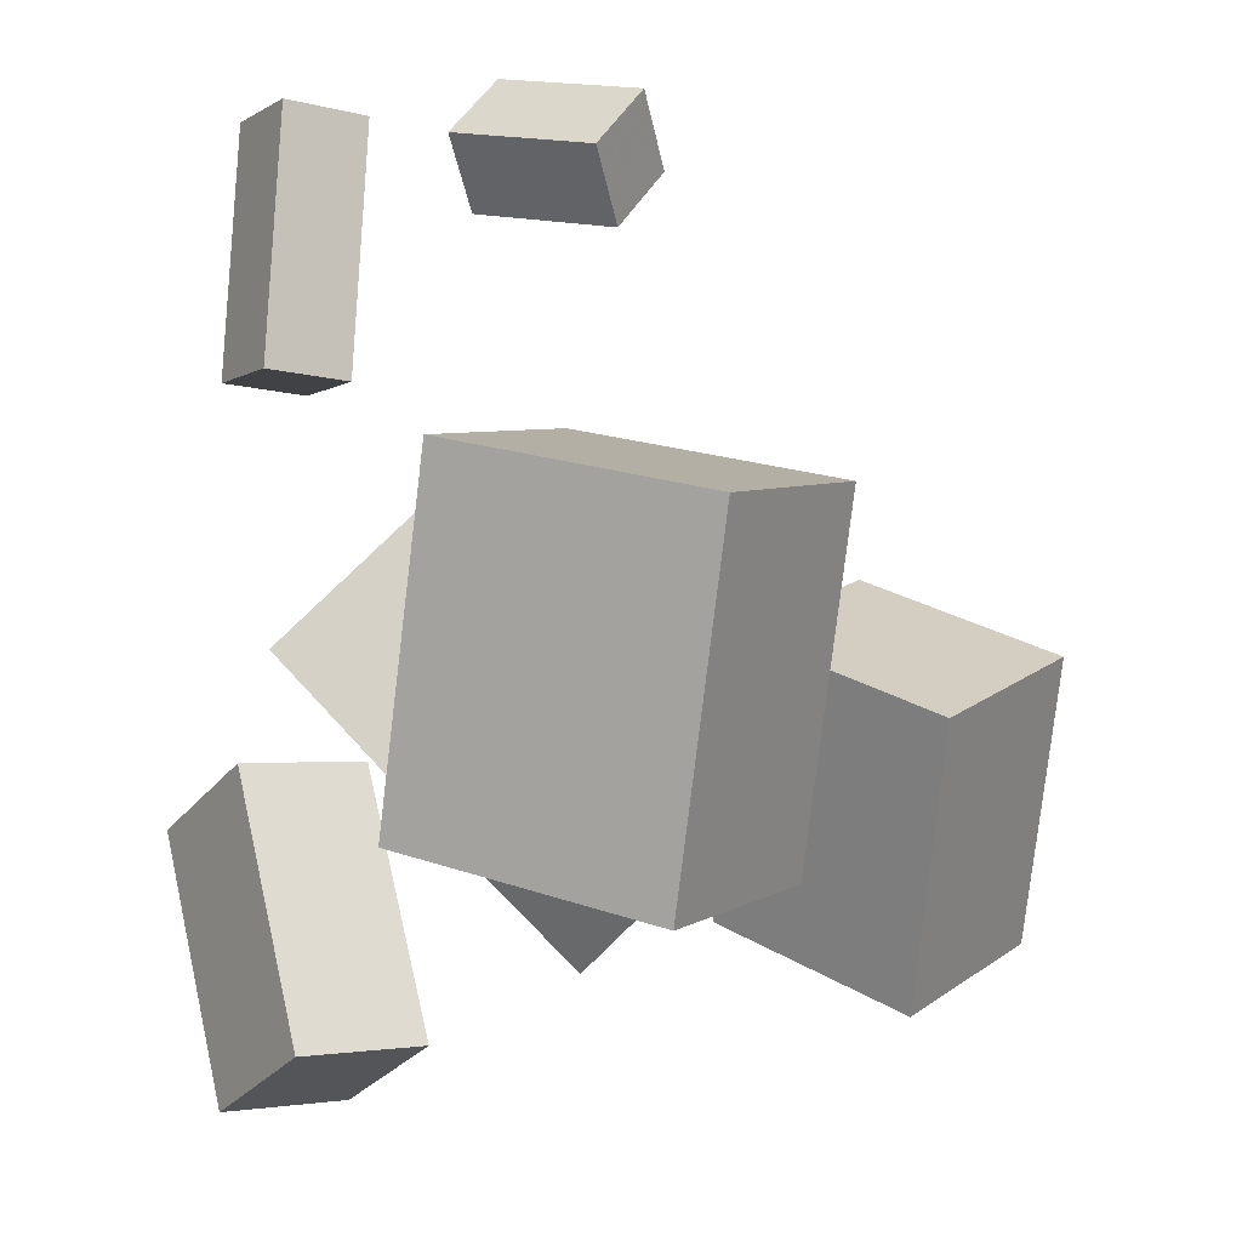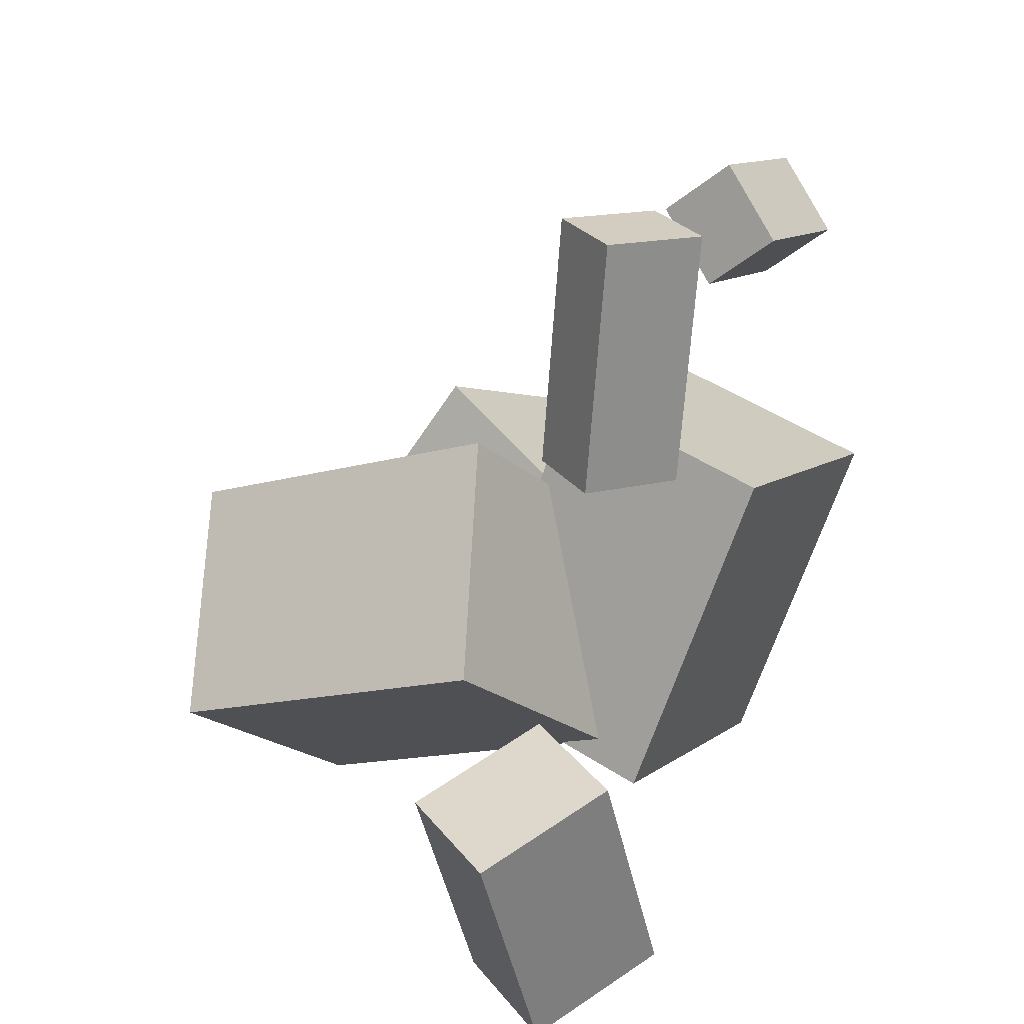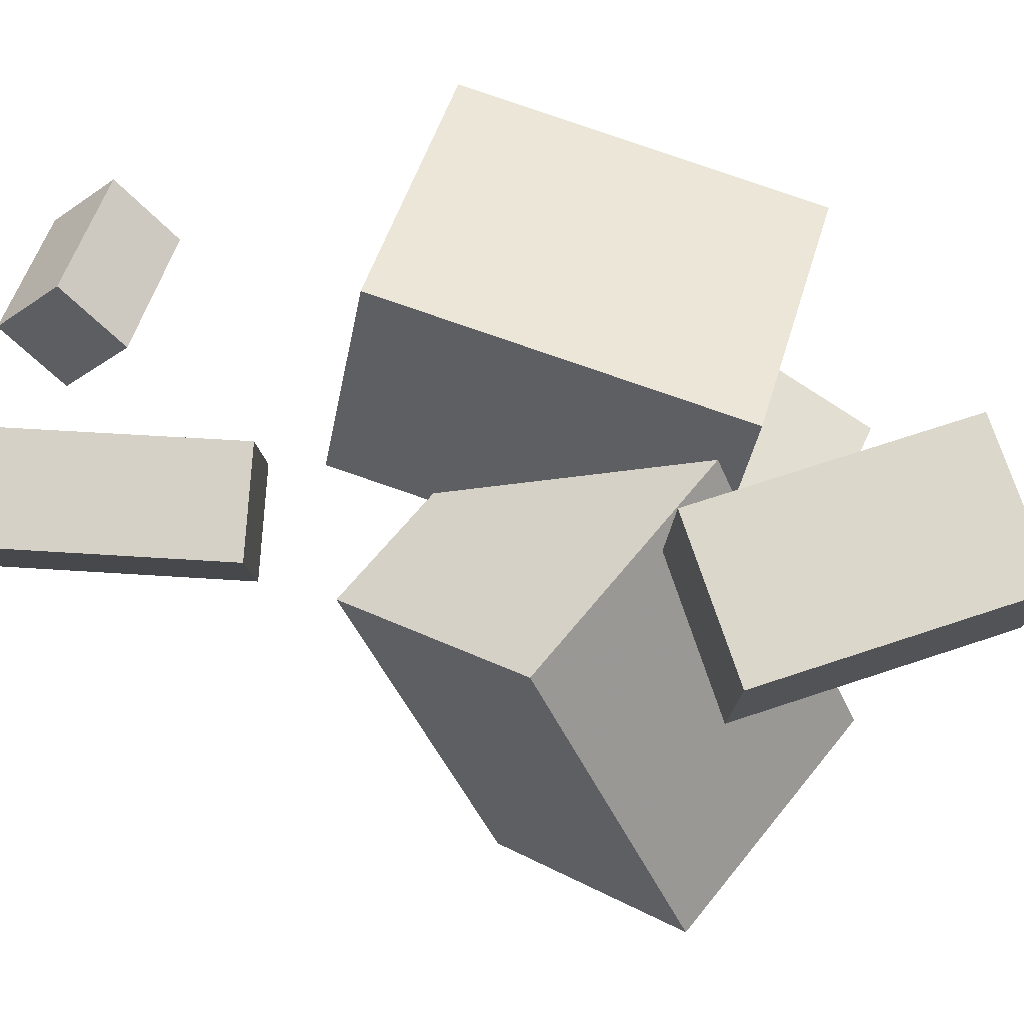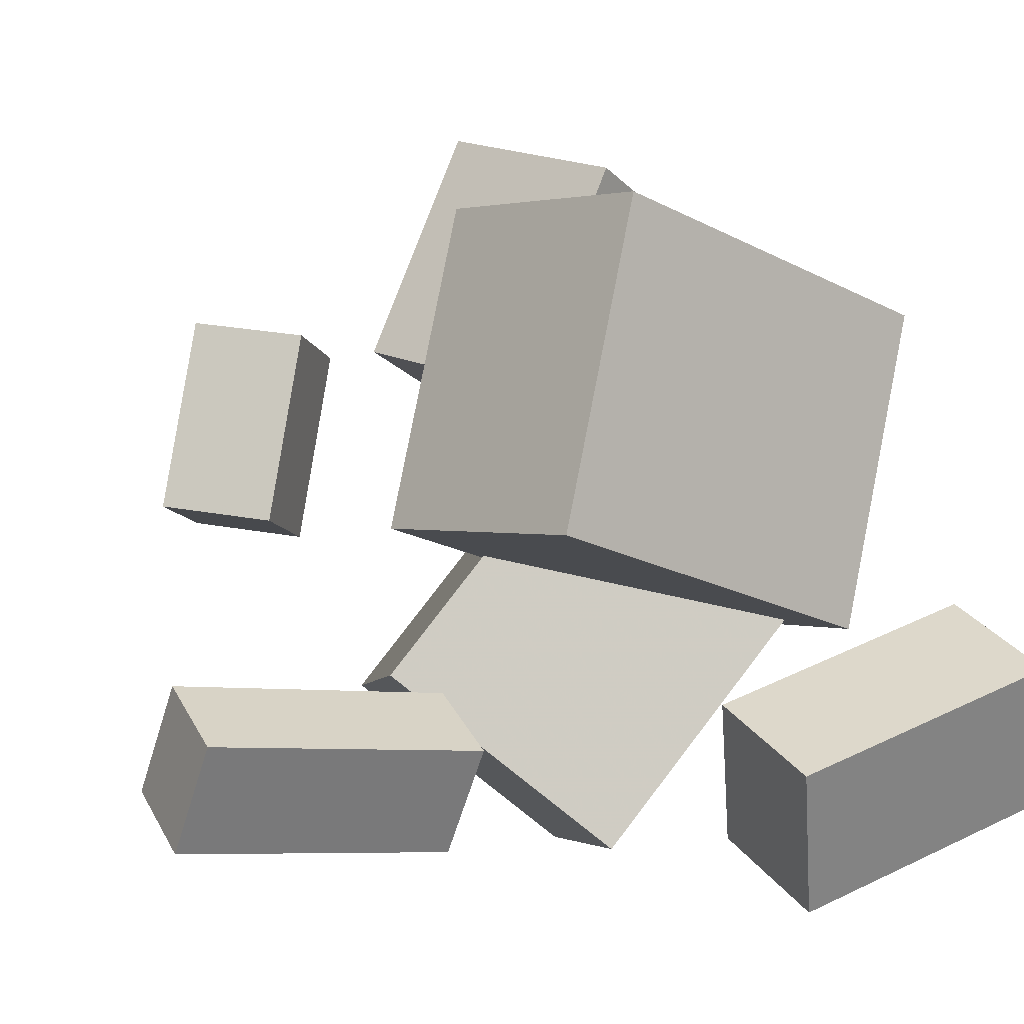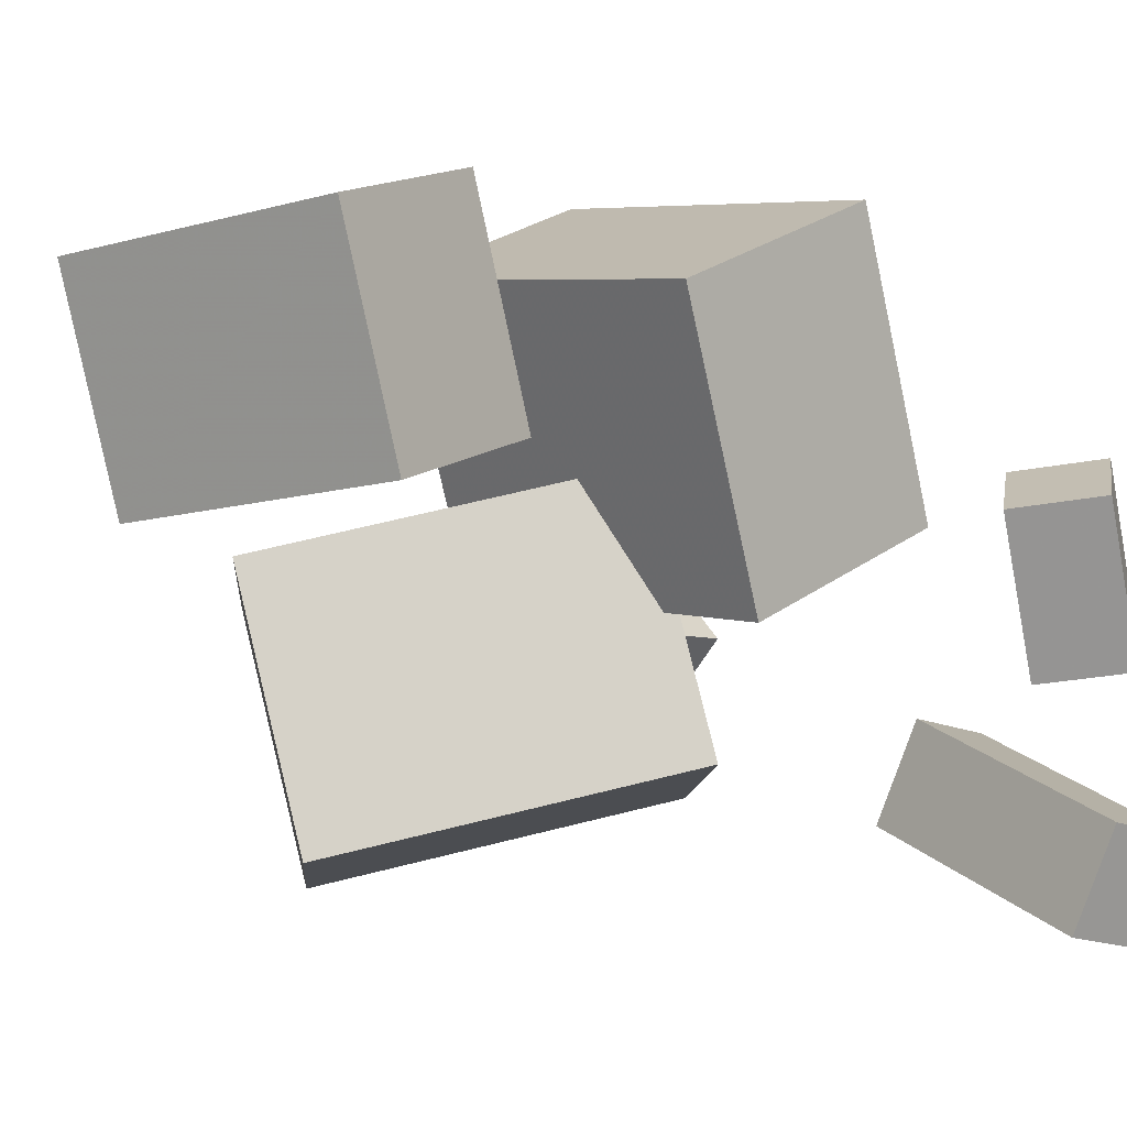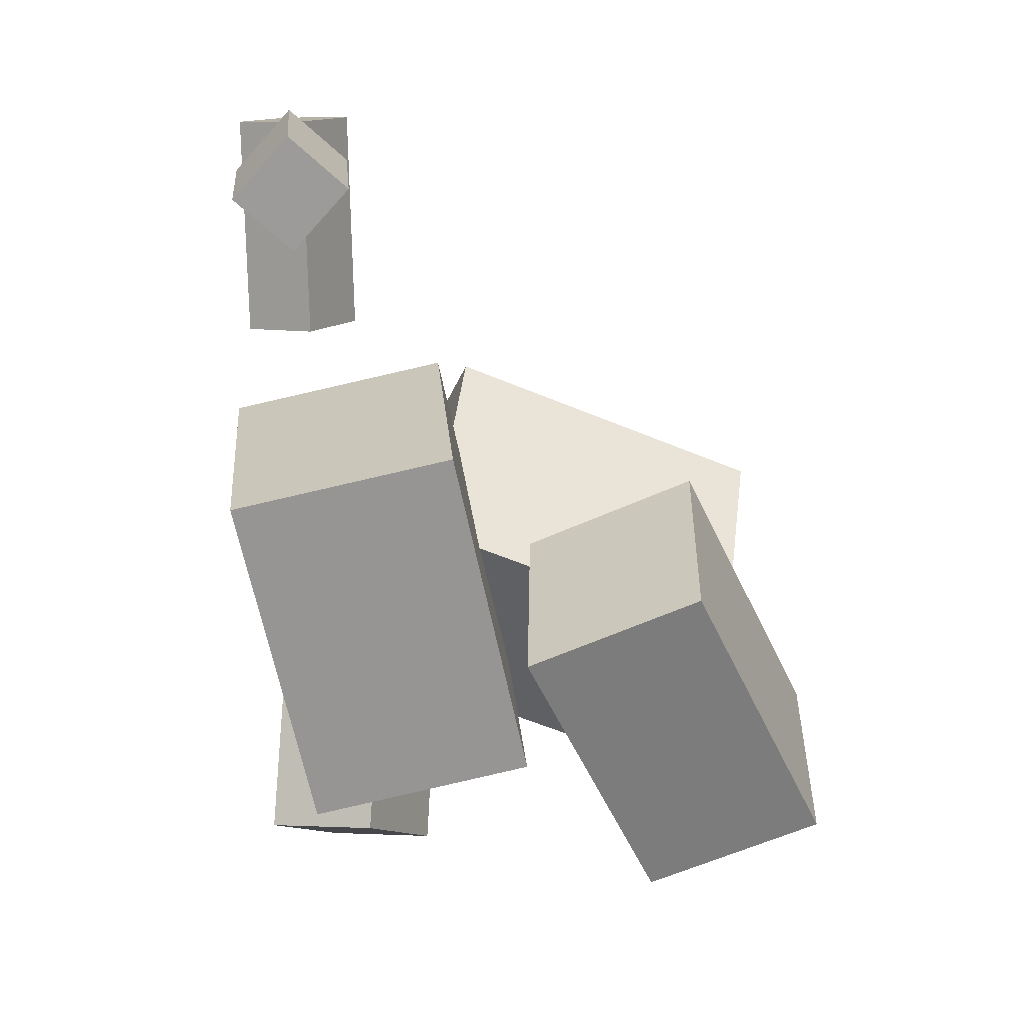
<metadata>
{"format":"obj","ext":"obj","renderer":"f3d","projection":"perspective","resolution":1024,"background":"white","views":[{"elev":-9.4,"azim":-57.2,"up":"+Y"},{"elev":27.0,"azim":-145.2,"up":"+Y"},{"elev":-39.1,"azim":-87.7,"up":"+Z"},{"elev":3.2,"azim":-118.8,"up":"+Z"},{"elev":27.5,"azim":146.6,"up":"+Z"},{"elev":7.4,"azim":0.1,"up":"+Y"}]}
</metadata>
<code>
v -0.1682 0.3749 0.02288
v -0.1218 0.3343 0.009349
v -0.2134 0.3258 0.0153
v -0.167 0.2852 0.001765
v -0.1588 0.3493 0.1324
v -0.1123 0.3087 0.1189
v -0.2039 0.3001 0.1248
v -0.1575 0.2595 0.1113
f 1.0 7.0 5.0
f 1.0 3.0 7.0
f 1.0 4.0 3.0
f 1.0 2.0 4.0
f 3.0 8.0 7.0
f 3.0 4.0 8.0
f 5.0 7.0 8.0
f 5.0 8.0 6.0
f 1.0 5.0 6.0
f 1.0 6.0 2.0
f 2.0 6.0 8.0
f 2.0 8.0 4.0
v 0.1315 -0.1718 0.007173
v 0.03185 0.0204 0.09001
v 0.2598 -0.1167 0.0335
v 0.1601 0.07554 0.1163
v 0.1289 -0.2425 0.168
v 0.02922 -0.05024 0.2508
v 0.2571 -0.1873 0.1943
v 0.1575 0.0049 0.2771
f 9.0 15.0 13.0
f 9.0 11.0 15.0
f 9.0 12.0 11.0
f 9.0 10.0 12.0
f 11.0 16.0 15.0
f 11.0 12.0 16.0
f 13.0 15.0 16.0
f 13.0 16.0 14.0
f 9.0 13.0 14.0
f 9.0 14.0 10.0
f 10.0 14.0 16.0
f 10.0 16.0 12.0
v -0.1686 0.3699 -0.08526
v -0.1334 0.3766 -0.1533
v -0.2259 0.371 -0.1148
v -0.1907 0.3776 -0.1828
v -0.1639 0.1849 -0.1009
v -0.1286 0.1916 -0.1689
v -0.2211 0.186 -0.1305
v -0.1859 0.1926 -0.1985
f 17.0 23.0 21.0
f 17.0 19.0 23.0
f 17.0 20.0 19.0
f 17.0 18.0 20.0
f 19.0 24.0 23.0
f 19.0 20.0 24.0
f 21.0 23.0 24.0
f 21.0 24.0 22.0
f 17.0 21.0 22.0
f 17.0 22.0 18.0
f 18.0 22.0 24.0
f 18.0 24.0 20.0
v 0.0294 -0.1552 0.1377
v -0.02766 0.1033 0.2139
v -0.1406 -0.1938 0.1416
v -0.1977 0.06467 0.2178
v 0.01079 -0.09519 -0.07958
v -0.04627 0.1633 -0.003353
v -0.1592 -0.1339 -0.07569
v -0.2163 0.1246 0.0005373
f 25.0 31.0 29.0
f 25.0 27.0 31.0
f 25.0 28.0 27.0
f 25.0 26.0 28.0
f 27.0 32.0 31.0
f 27.0 28.0 32.0
f 29.0 31.0 32.0
f 29.0 32.0 30.0
f 25.0 29.0 30.0
f 25.0 30.0 26.0
f 26.0 30.0 32.0
f 26.0 32.0 28.0
v 0.2277 0.05427 -0.1448
v 0.202 -0.07316 0.0124
v 0.1563 -0.07991 -0.2652
v 0.1306 -0.2073 -0.108
v -0.02483 0.1535 -0.1057
v -0.05053 0.02603 0.05154
v -0.09621 0.01928 -0.2261
v -0.1219 -0.1082 -0.0689
f 33.0 39.0 37.0
f 33.0 35.0 39.0
f 33.0 36.0 35.0
f 33.0 34.0 36.0
f 35.0 40.0 39.0
f 35.0 36.0 40.0
f 37.0 39.0 40.0
f 37.0 40.0 38.0
f 33.0 37.0 38.0
f 33.0 38.0 34.0
f 34.0 38.0 40.0
f 34.0 40.0 36.0
v -0.1016 -0.06764 -0.131
v -0.1929 -0.07546 -0.1698
v -0.1118 -0.2628 -0.06771
v -0.2031 -0.2706 -0.1065
v -0.054 -0.1041 -0.2356
v -0.1453 -0.1119 -0.2745
v -0.06419 -0.2992 -0.1724
v -0.1555 -0.307 -0.2112
f 41.0 47.0 45.0
f 41.0 43.0 47.0
f 41.0 44.0 43.0
f 41.0 42.0 44.0
f 43.0 48.0 47.0
f 43.0 44.0 48.0
f 45.0 47.0 48.0
f 45.0 48.0 46.0
f 41.0 45.0 46.0
f 41.0 46.0 42.0
f 42.0 46.0 48.0
f 42.0 48.0 44.0

</code>
